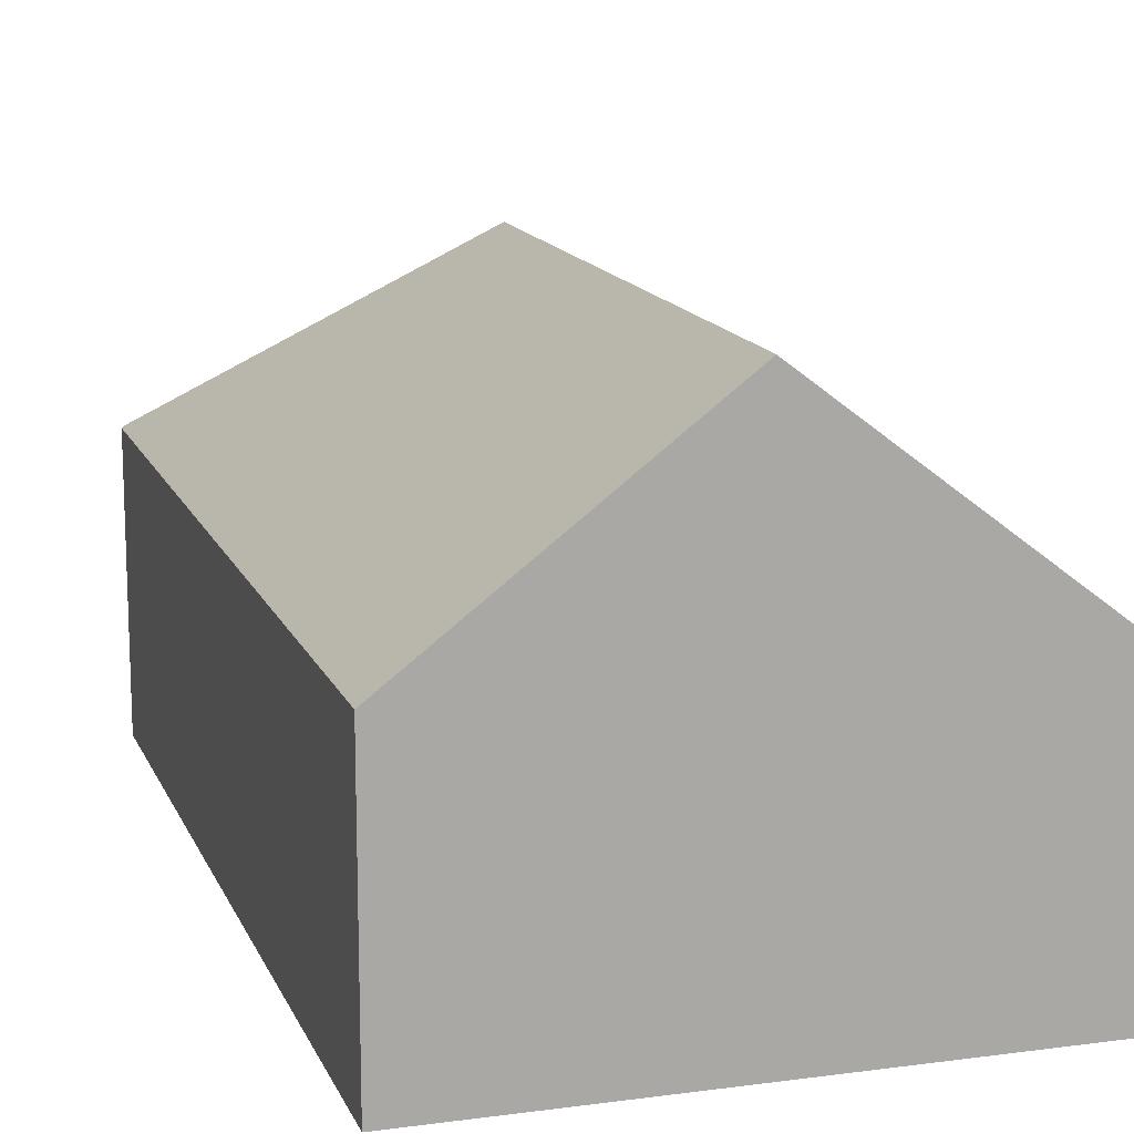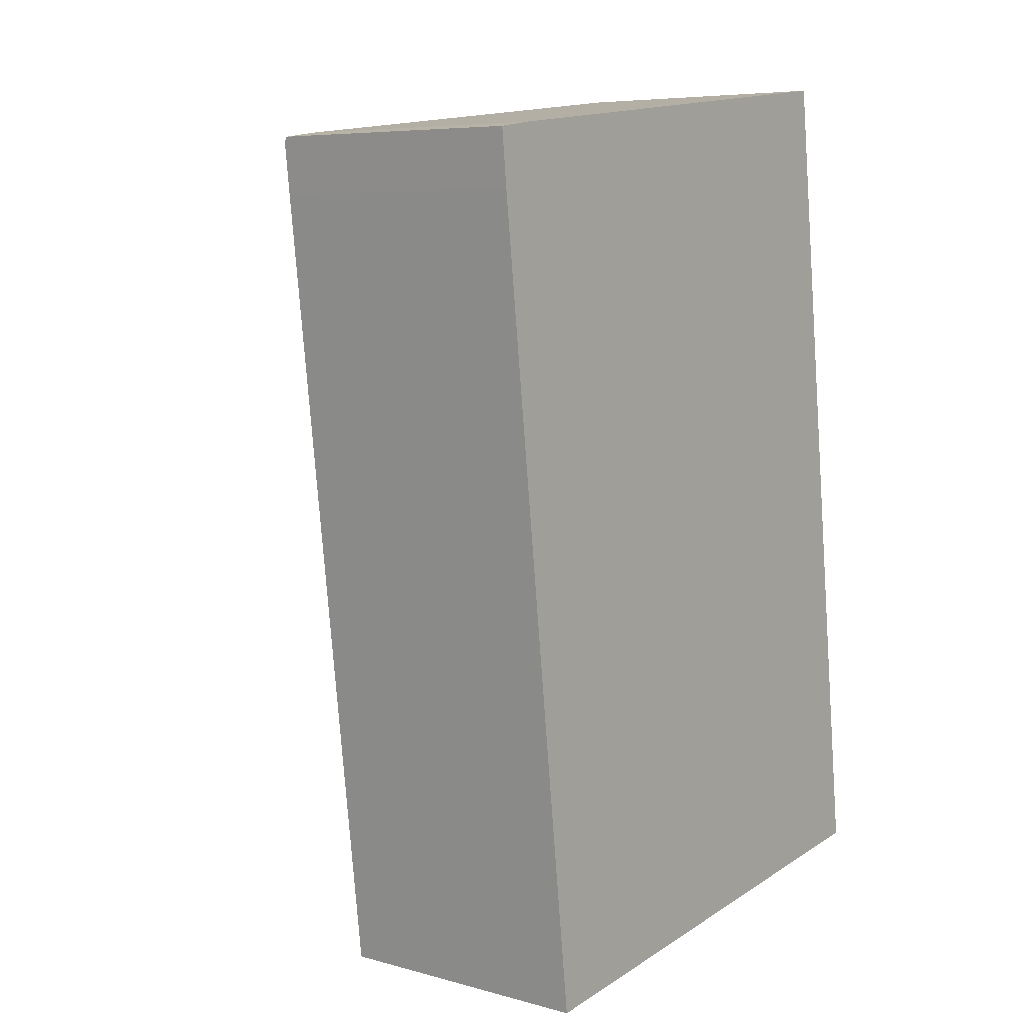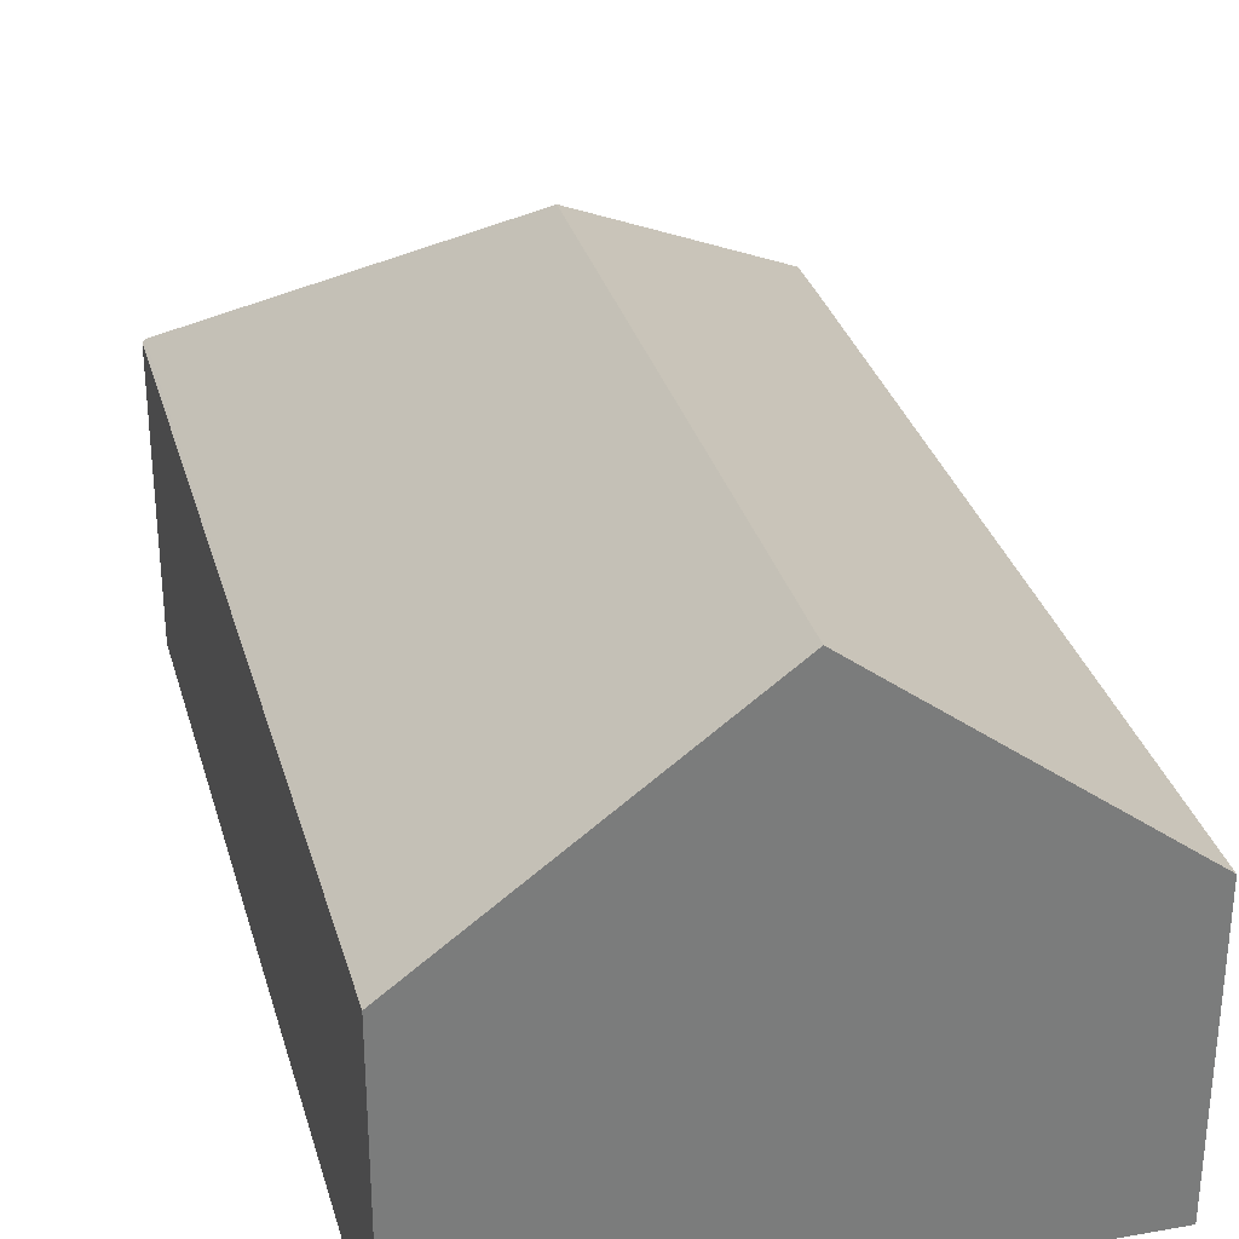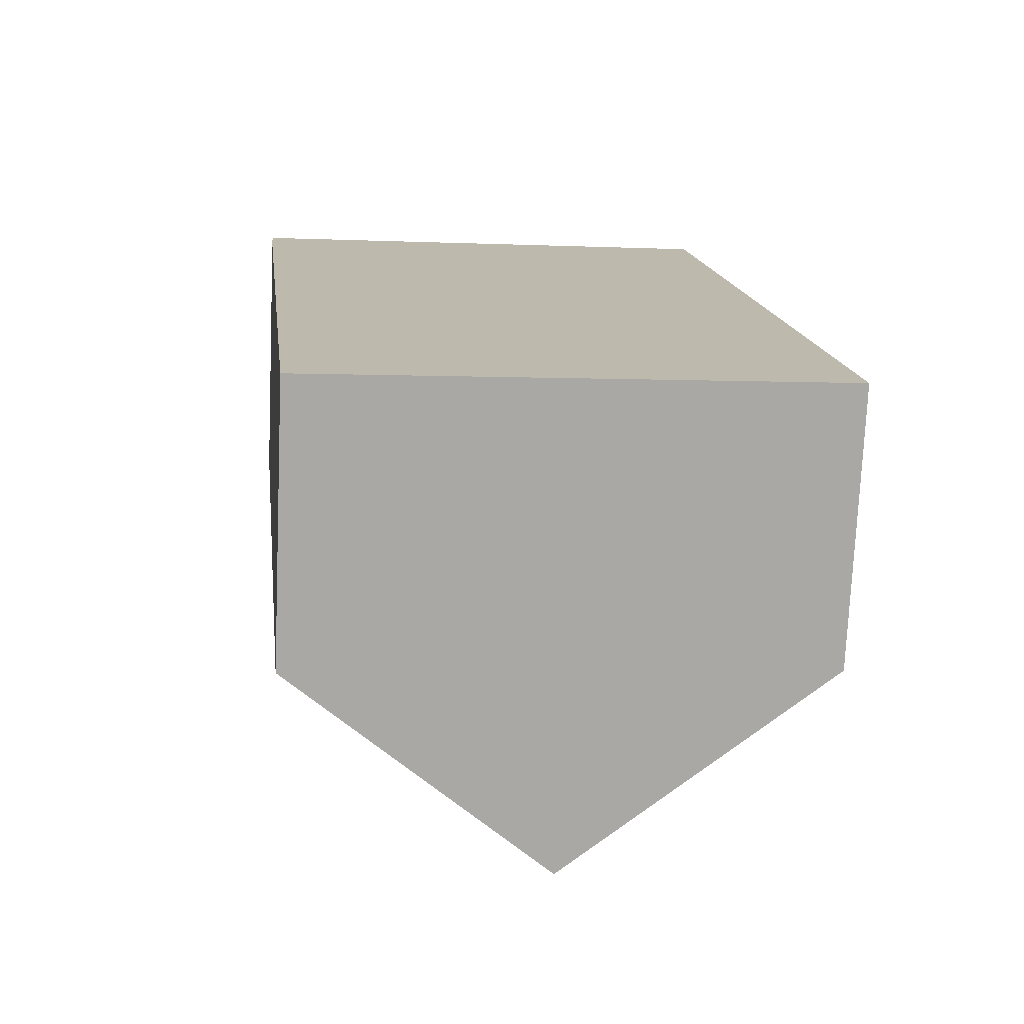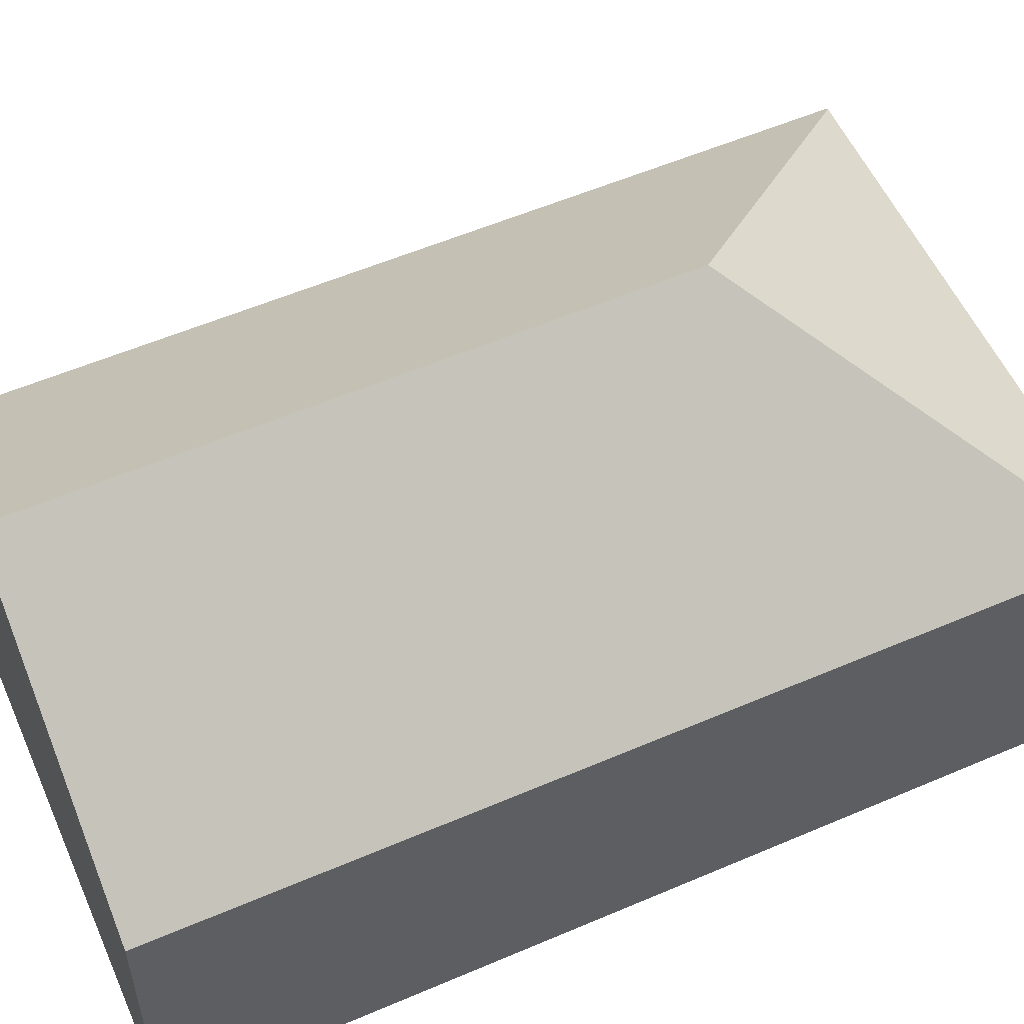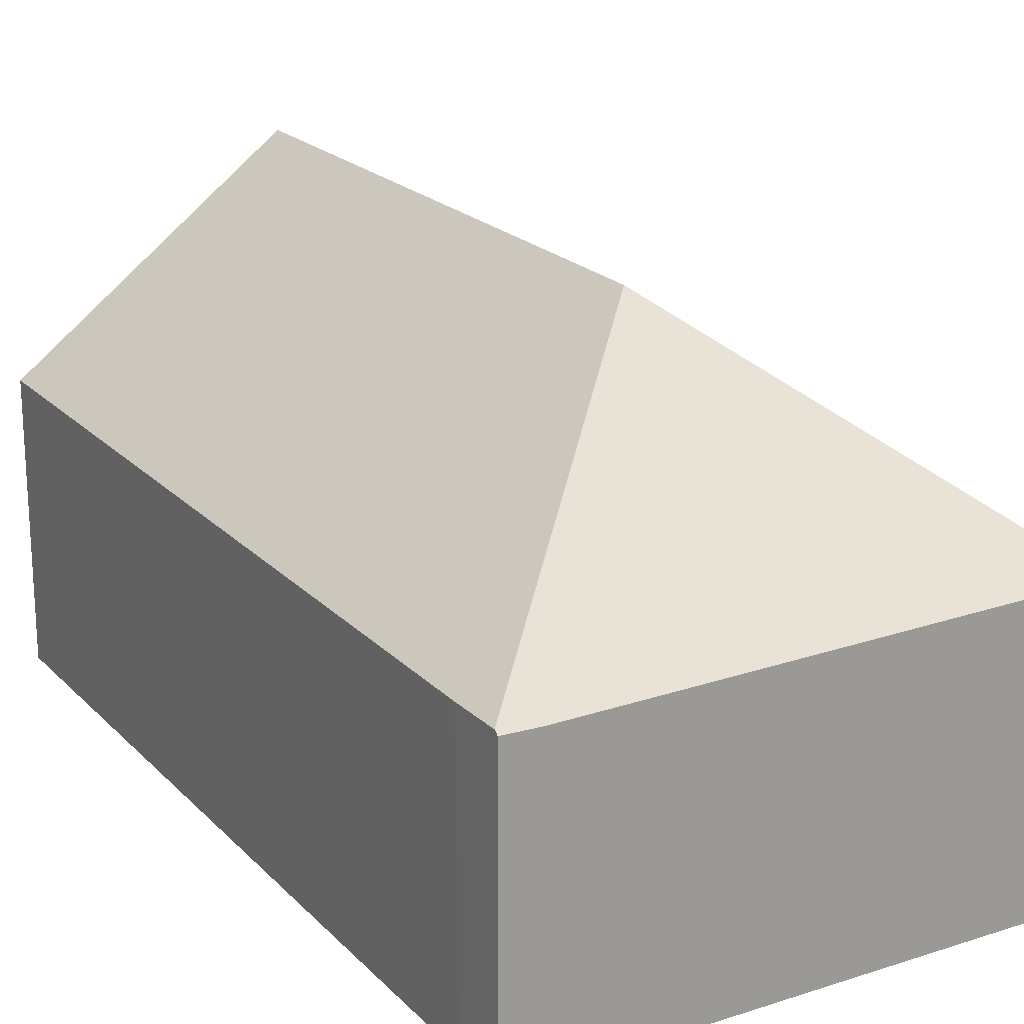
<metadata>
{"format":"obj","ext":"obj","renderer":"f3d","projection":"perspective","resolution":1024,"background":"white","views":[{"elev":14.4,"azim":156.1,"up":"+Y"},{"elev":6.8,"azim":-51.4,"up":"+Z"},{"elev":31.6,"azim":158.2,"up":"+Y"},{"elev":-75.1,"azim":-2.5,"up":"+Z"},{"elev":55.4,"azim":-121.1,"up":"+Y"},{"elev":20.8,"azim":-37.1,"up":"+Y"}]}
</metadata>
<code>
v  11.23 4.928 -14.17
v  9.371 4.974 1.132
v  9.422 4.934 1.138
v  5.261 8.56 -4.157
v  6.511 8.56 -14.8
v  0.104 4.931 -1.002
v  1.811 4.941 -15.43
v  0.008 4.94 -0.075
v  0 4.883 2.99e-16
v  0.627 4.873 0.097
v  0 0 0
v  0.627 -5.94e-18 0.097
v  9.371 -6.931e-17 1.132
v  9.422 -6.968e-17 1.138
v  11.23 8.675e-16 -14.17
v  6.511 9.061e-16 -14.8
v  1.811 9.446e-16 -15.43
v  0.104 6.135e-17 -1.002
v  0.008 4.592e-18 -0.075
g defaultobject
f 1 2 3
f 2 1 4
f 4 1 5
f 6 5 7
f 5 6 4
f 4 6 8
f 9 4 8
f 4 9 10
f 4 10 2
f 11 10 9
f 10 11 12
f 12 2 10
f 2 12 13
f 2 13 3
f 3 13 14
f 14 1 3
f 1 14 15
f 15 5 1
f 5 15 7
f 7 15 16
f 7 16 17
f 17 6 7
f 6 17 18
f 6 18 8
f 8 18 9
f 9 18 19
f 9 19 11
f 13 15 14
f 15 13 12
f 15 12 16
f 16 12 17
f 17 12 11
f 17 11 19
f 17 19 18

</code>
